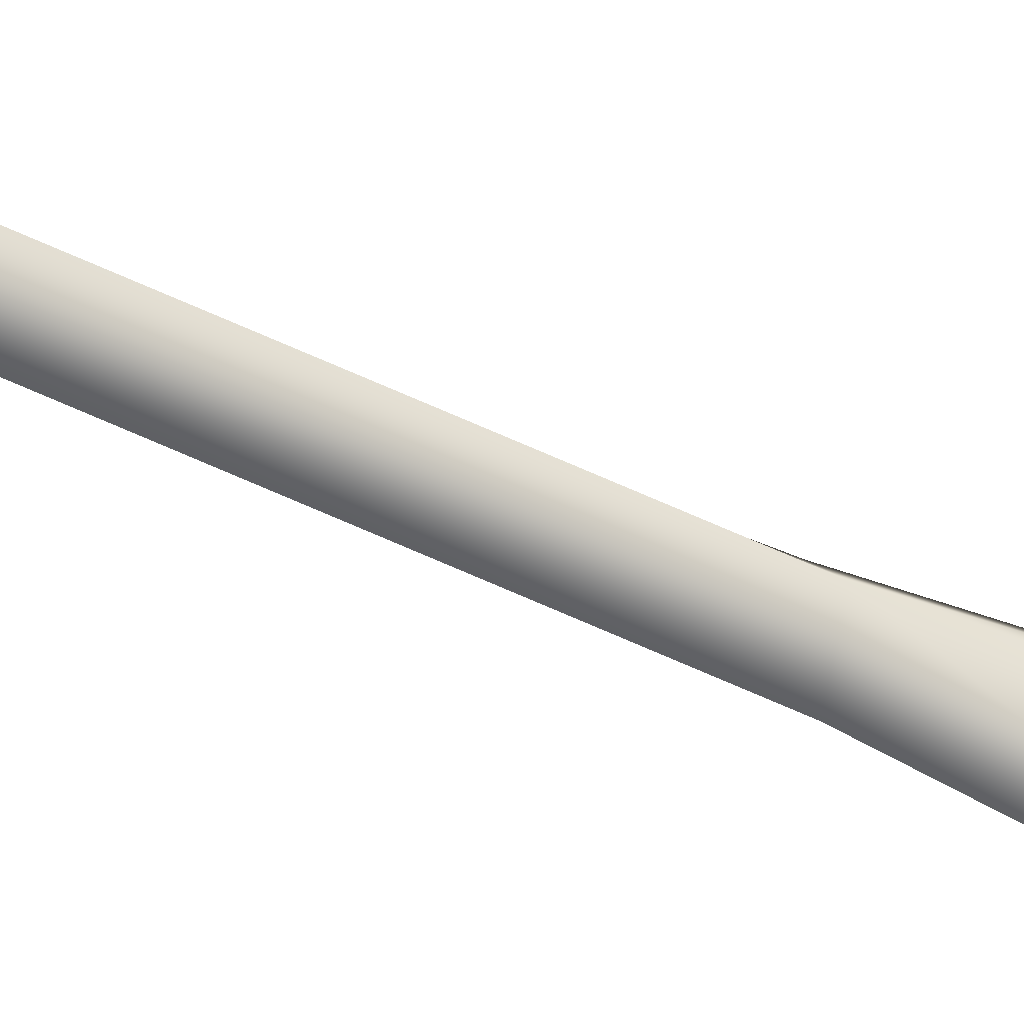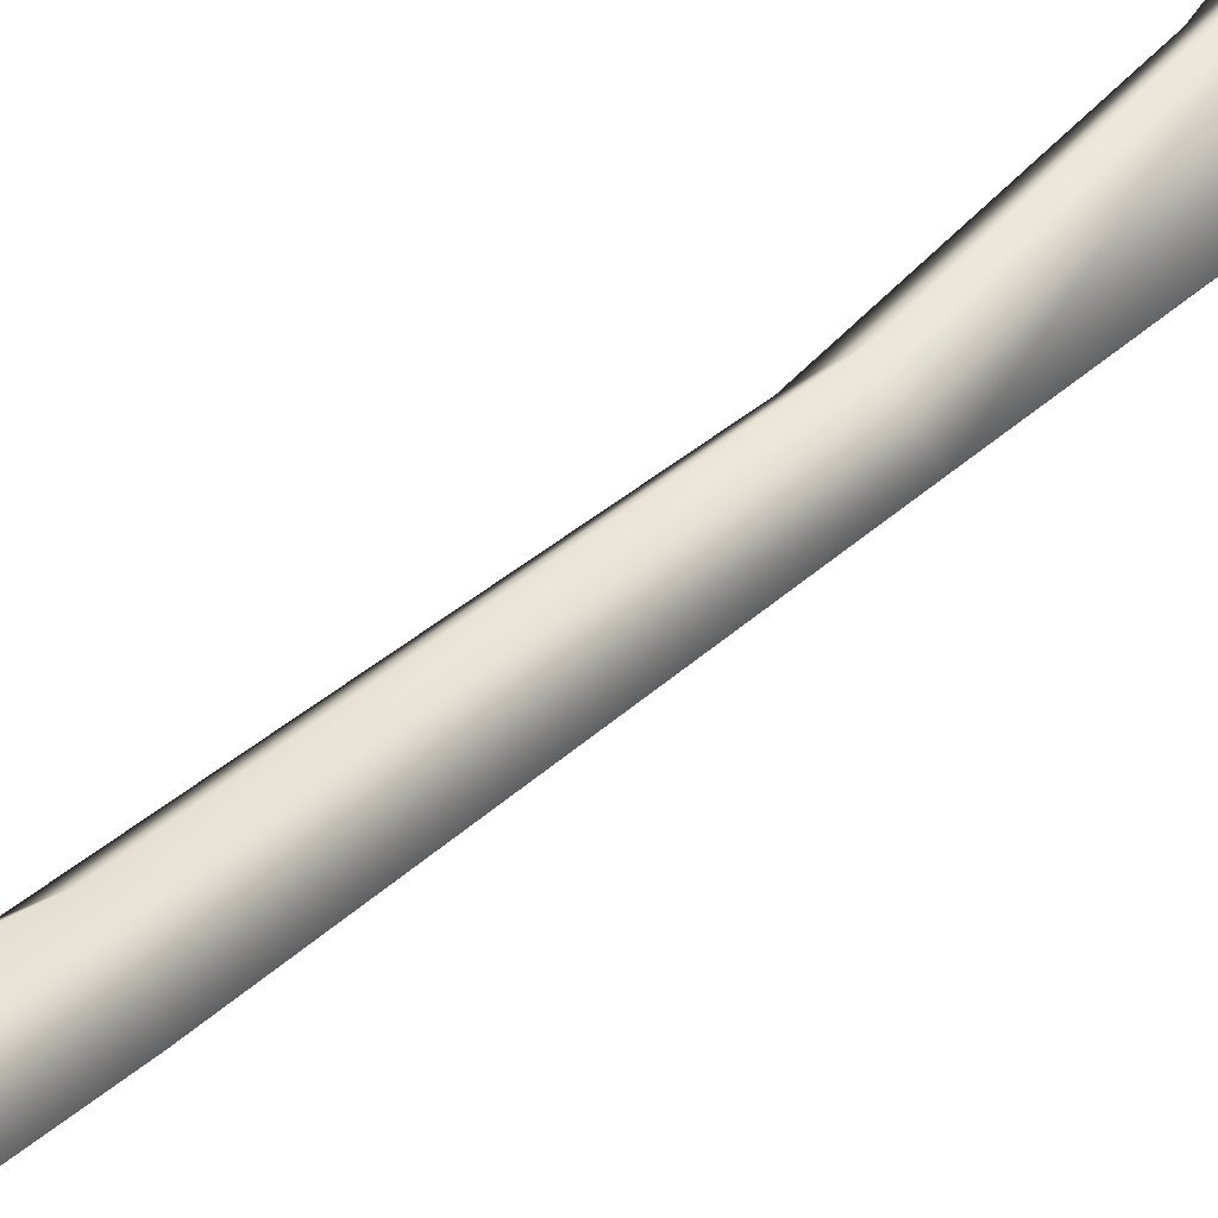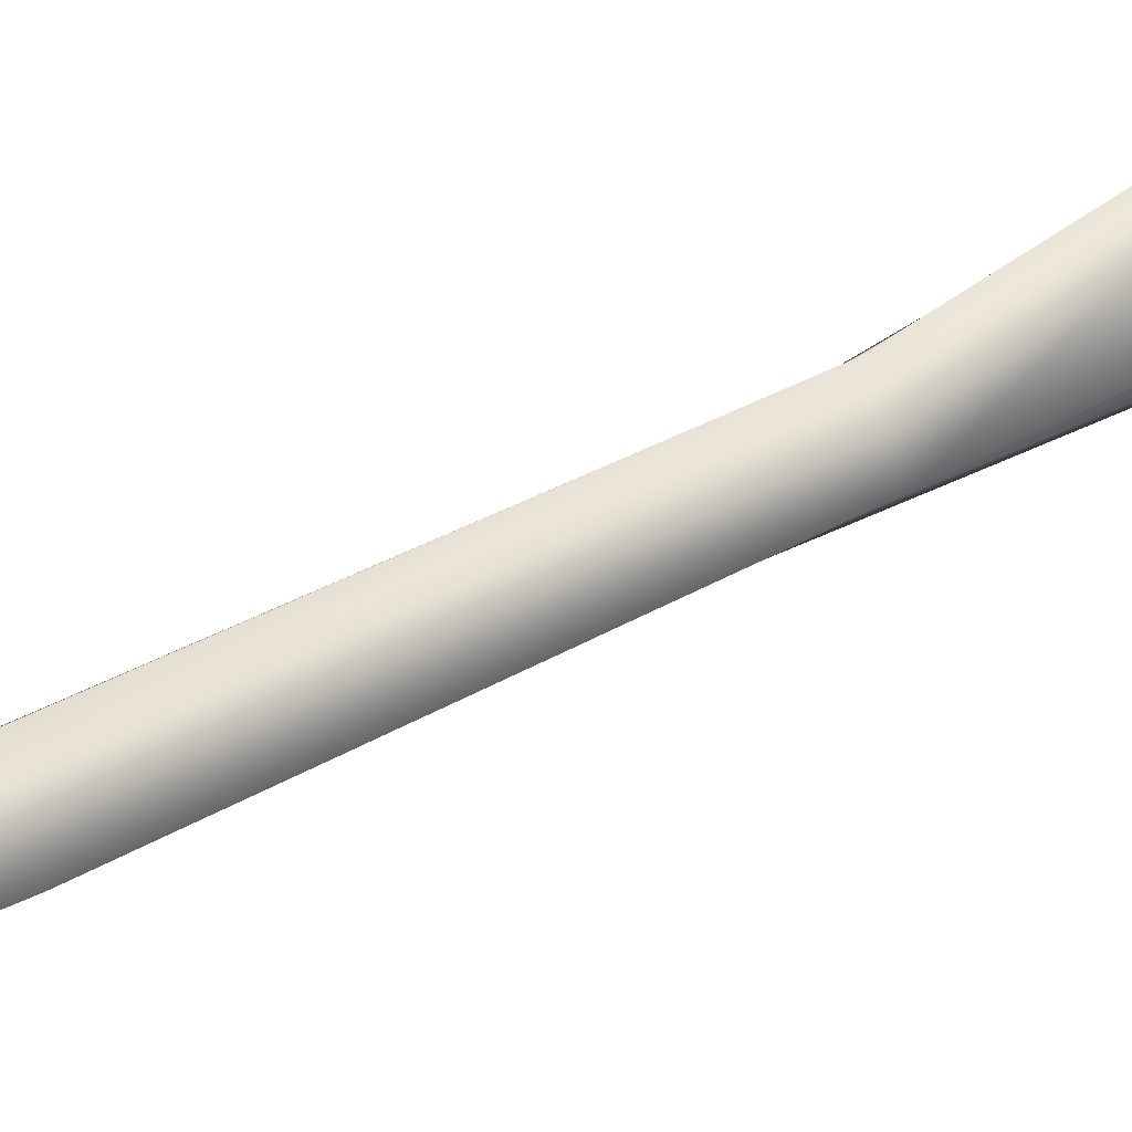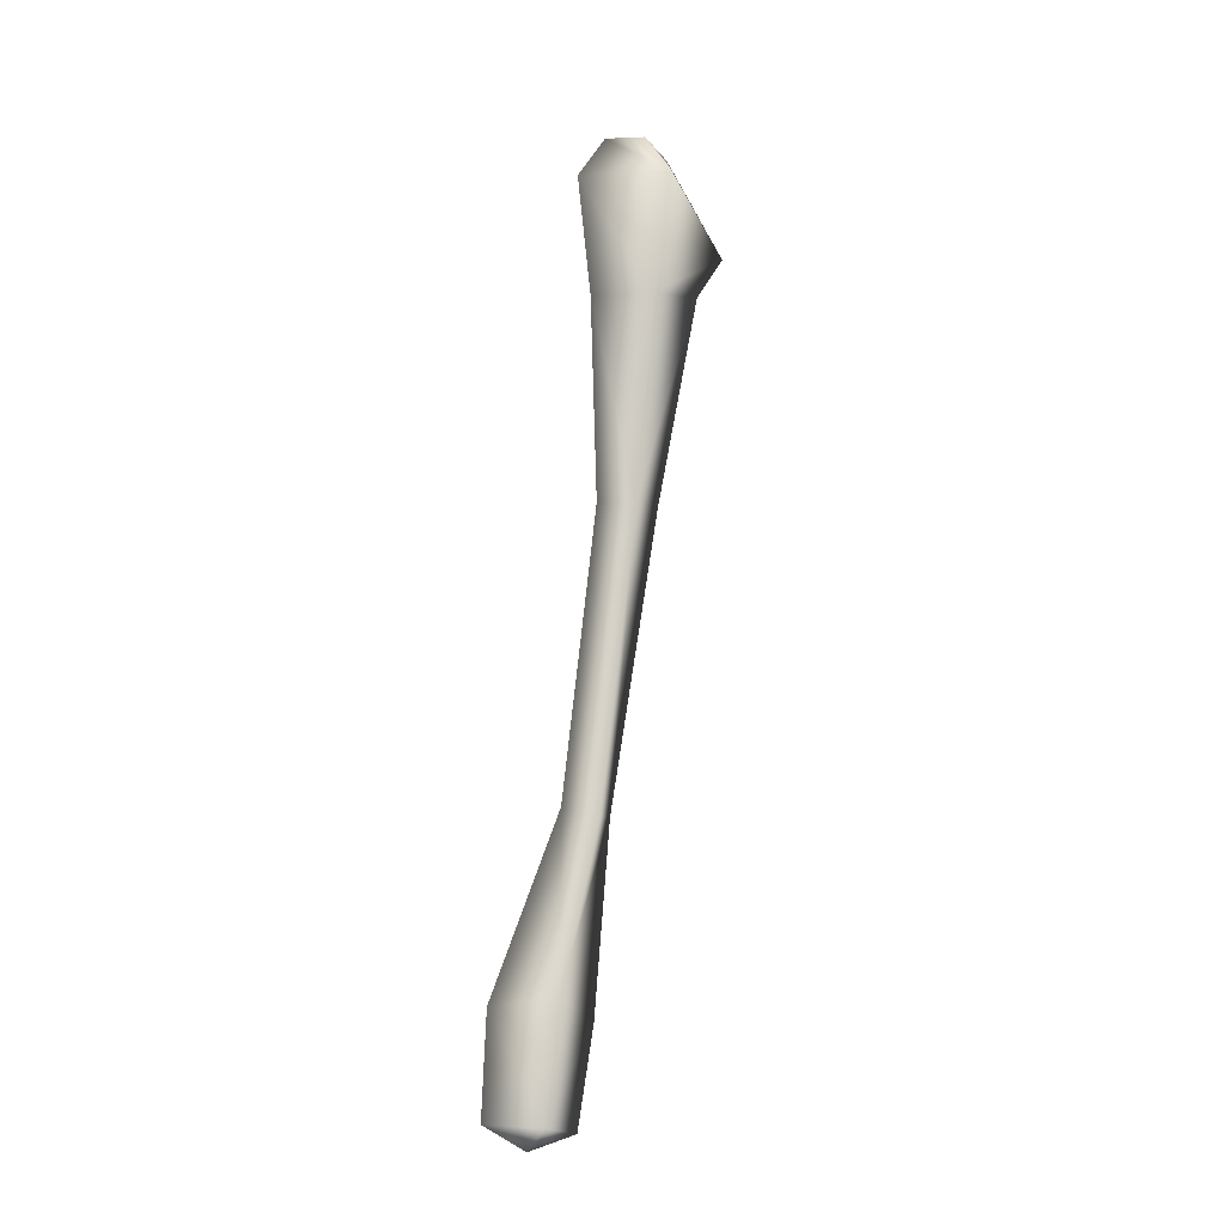
<metadata>
{"format":"obj","ext":"obj","renderer":"f3d","projection":"perspective","resolution":1024,"background":"white","views":[{"elev":-40.1,"azim":53.0,"up":"+Z"},{"elev":43.9,"azim":32.5,"up":"+Z"},{"elev":41.1,"azim":43.1,"up":"+Z"},{"elev":-17.8,"azim":70.0,"up":"+Y"}]}
</metadata>
<code>
g desert_tree_trunk01_COL
v 1.262 12.15 -0.8884
v 0.9788 11.97 -0.8732
v 1.298 11.89 -1.312
v 1.262 12.15 -0.8884
v 1.298 12.05 -0.4606
v 0.9788 11.97 -0.8732
v 1.262 12.15 -0.8884
v 1.637 11.97 -0.8768
v 1.298 12.05 -0.4606
v 1.262 12.15 -0.8884
v 1.298 11.89 -1.312
v 1.637 11.97 -0.8768
v 1.298 12.05 -0.4606
v 1.637 11.97 -0.8768
v 2.264 11.16 -0.9864
v 1.446 11.36 -0.03996
v 0.9788 11.97 -0.8732
v 1.895 9.671 -0.8882
v 0.7769 11.06 -0.969
v 1.298 11.89 -1.312
v 1.43 10.53 -2.006
v 1.394 9.746 -0.2371
v 1.435 7.067 -0.811
v 0.9061 9.639 -0.8806
v 1.407 9.942 -1.657
v 1.084 7.143 -0.4337
v 0.7243 7.122 -0.8327
v 1.084 7.19 -1.237
v 0.4454 3.392 -0.8403
v 0.4274 3.48 -0.2265
v 0.88 3.289 -0.5346
v 0.7025 1.195 -0.1314
v 0.1185 3.443 -0.5208
v 0.1377 1.122 0.5632
v 0.6124 -0.265 -6.943e-05
v 0.03025 -0.2019 0.5787
v -0.4395 1.162 -0.1225
v 0.1419 0.9878 -0.749
v -0.5081 -0.1607 0.001675
v 0.03034 -0.2773 -0.5869
v 1.298 11.89 -1.312
v 2.264 11.16 -0.9864
v 1.637 11.97 -0.8768
v 1.43 10.53 -2.006
v 1.895 9.671 -0.8882
v 1.407 9.942 -1.657
v 1.435 7.067 -0.811
v 1.084 7.19 -1.237
v 0.4454 3.392 -0.8403
v 0.88 3.289 -0.5346
v 0.7025 1.195 -0.1314
v 0.1419 0.9878 -0.749
v 0.6124 -0.265 -6.943e-05
v 0.03034 -0.2773 -0.5869
v 0.0224 -0.496 0.02039
v 0.03034 -0.2773 -0.5869
v -0.5081 -0.1607 0.001675
v 0.03025 -0.2019 0.5787
v 0.6124 -0.265 -6.943e-05
g desert_tree_trunk01_COL_0
f 3 2 1
f 6 5 4
f 9 8 7
f 12 11 10
f 15 14 13
f 16 15 13
f 16 13 17
f 18 15 16
f 19 16 17
f 19 17 20
f 21 19 20
f 22 18 16
f 22 16 19
f 23 18 22
f 24 19 21
f 24 22 19
f 25 24 21
f 26 23 22
f 26 22 24
f 27 24 25
f 27 26 24
f 28 27 25
f 28 29 27
f 26 30 23
f 30 31 23
f 32 31 30
f 27 33 26
f 29 33 27
f 33 30 26
f 34 32 30
f 34 30 33
f 35 32 34
f 36 35 34
f 37 33 29
f 37 34 33
f 36 34 37
f 38 37 29
f 39 36 37
f 39 37 38
f 40 39 38
f 43 42 41
f 42 44 41
f 42 45 44
f 45 46 44
f 45 47 46
f 47 48 46
f 49 48 47
f 50 49 47
f 50 51 49
f 51 52 49
f 51 53 52
f 53 54 52
f 57 56 55
f 58 57 55
f 56 59 55
f 59 58 55

</code>
